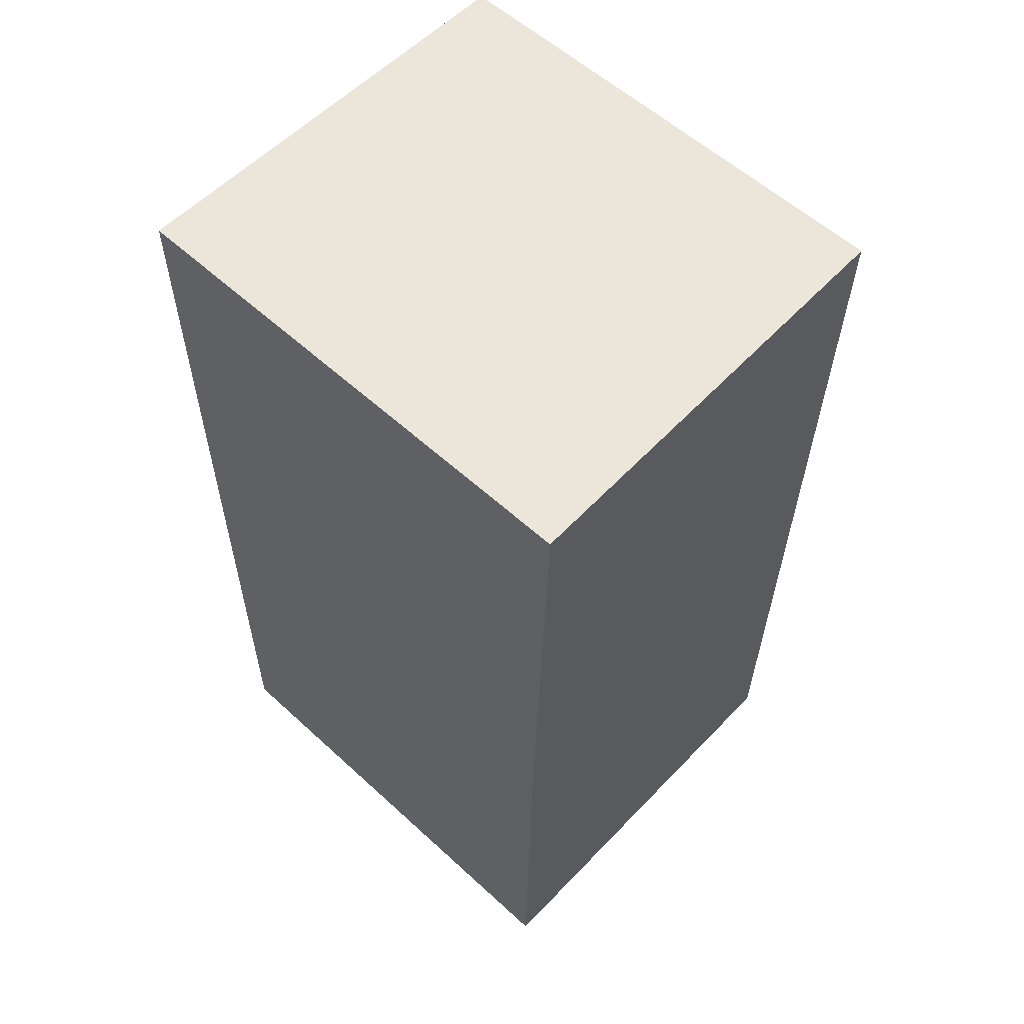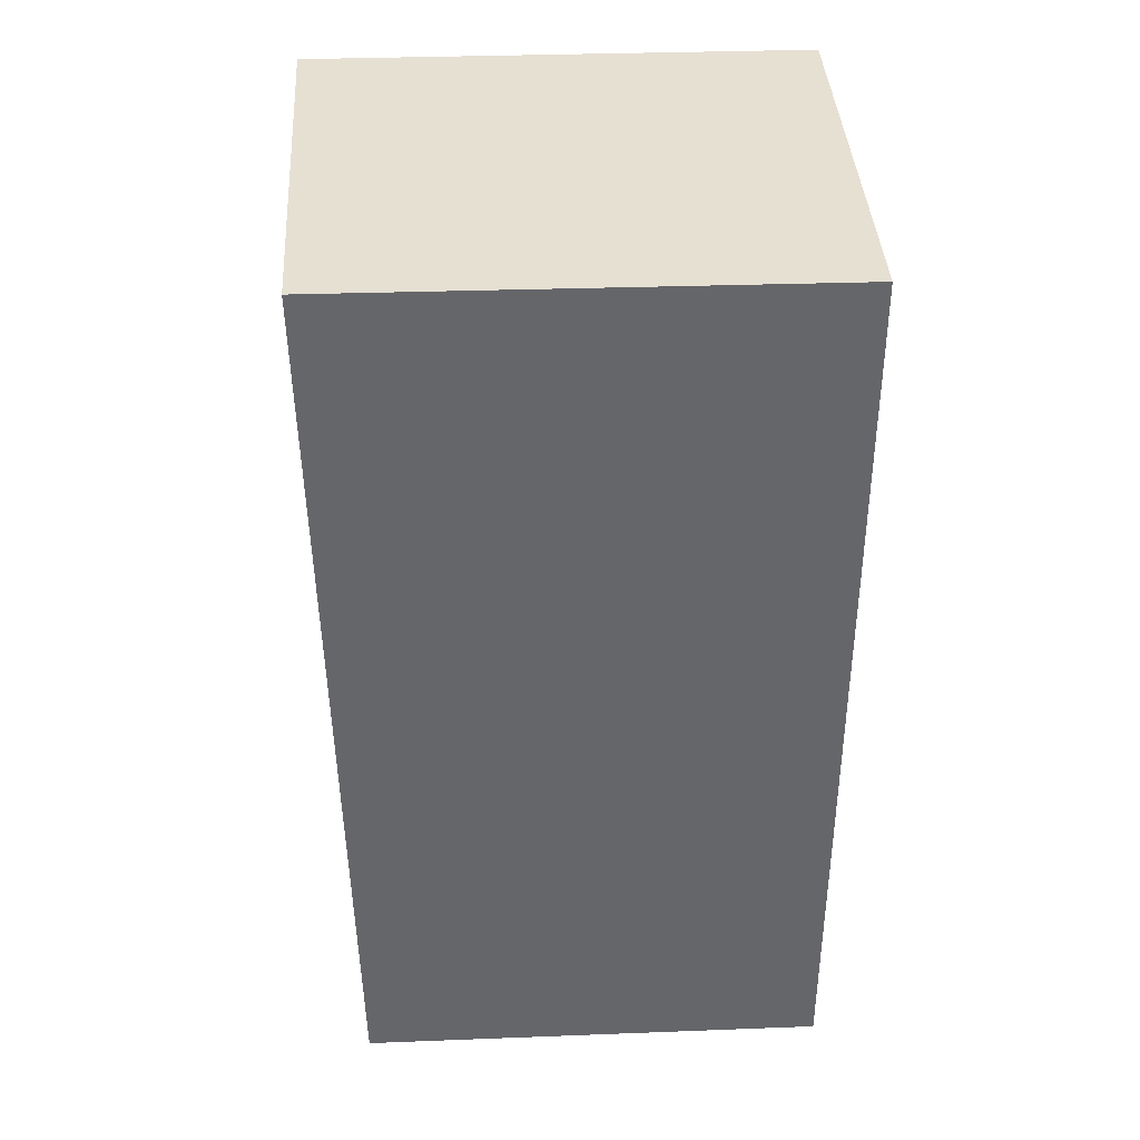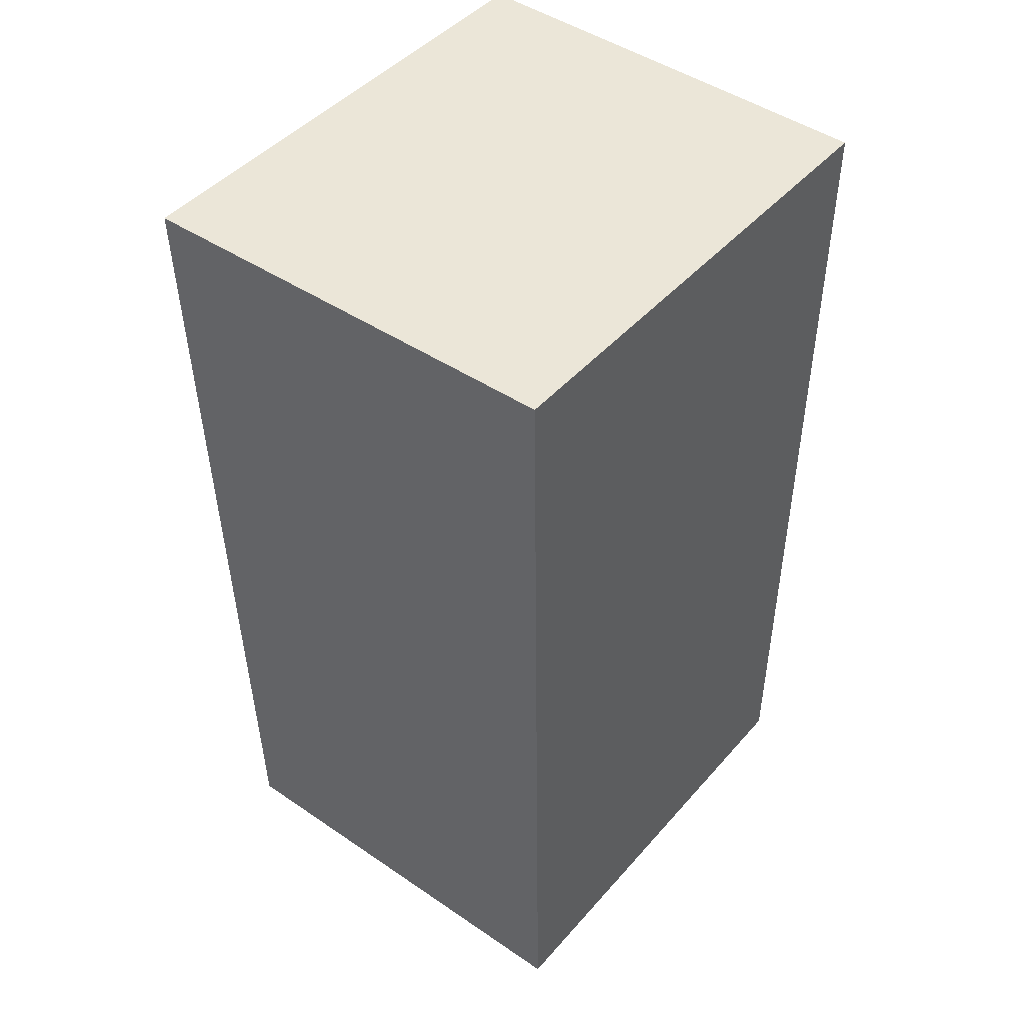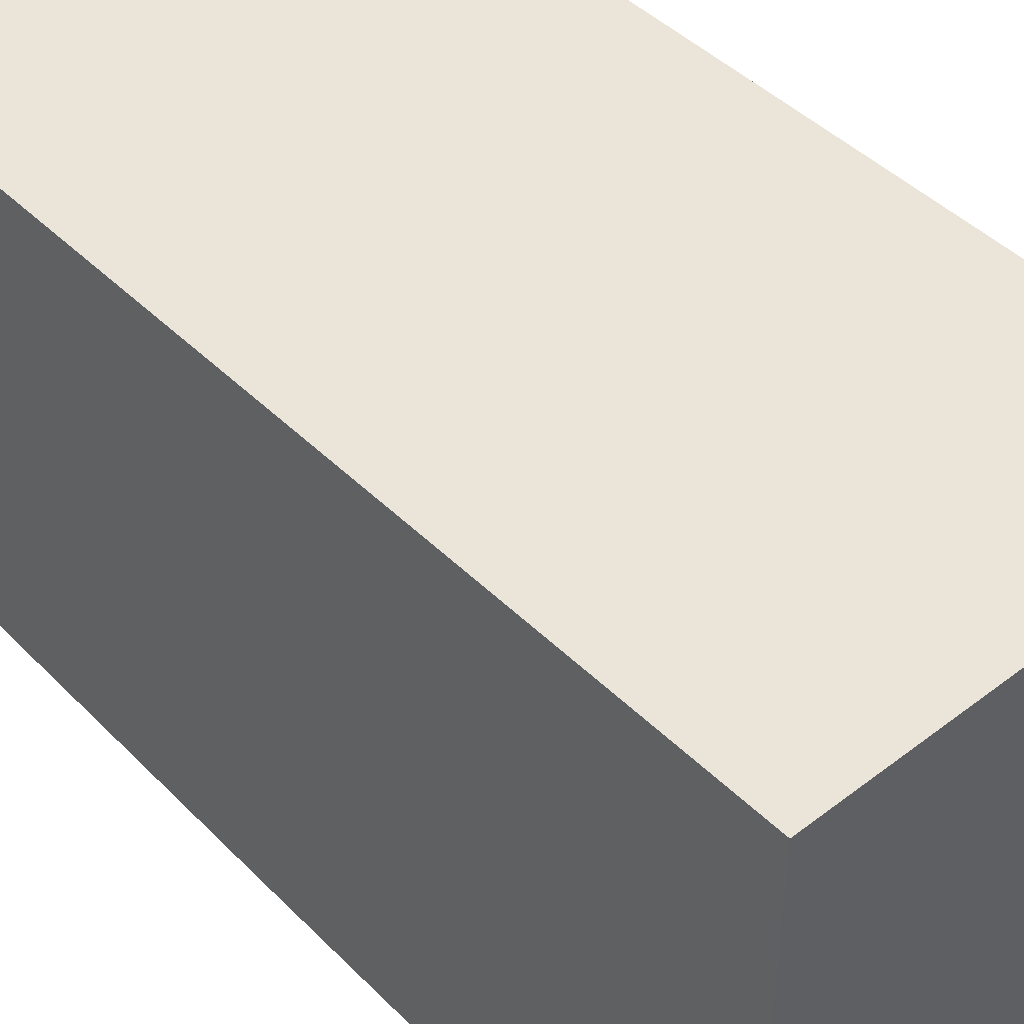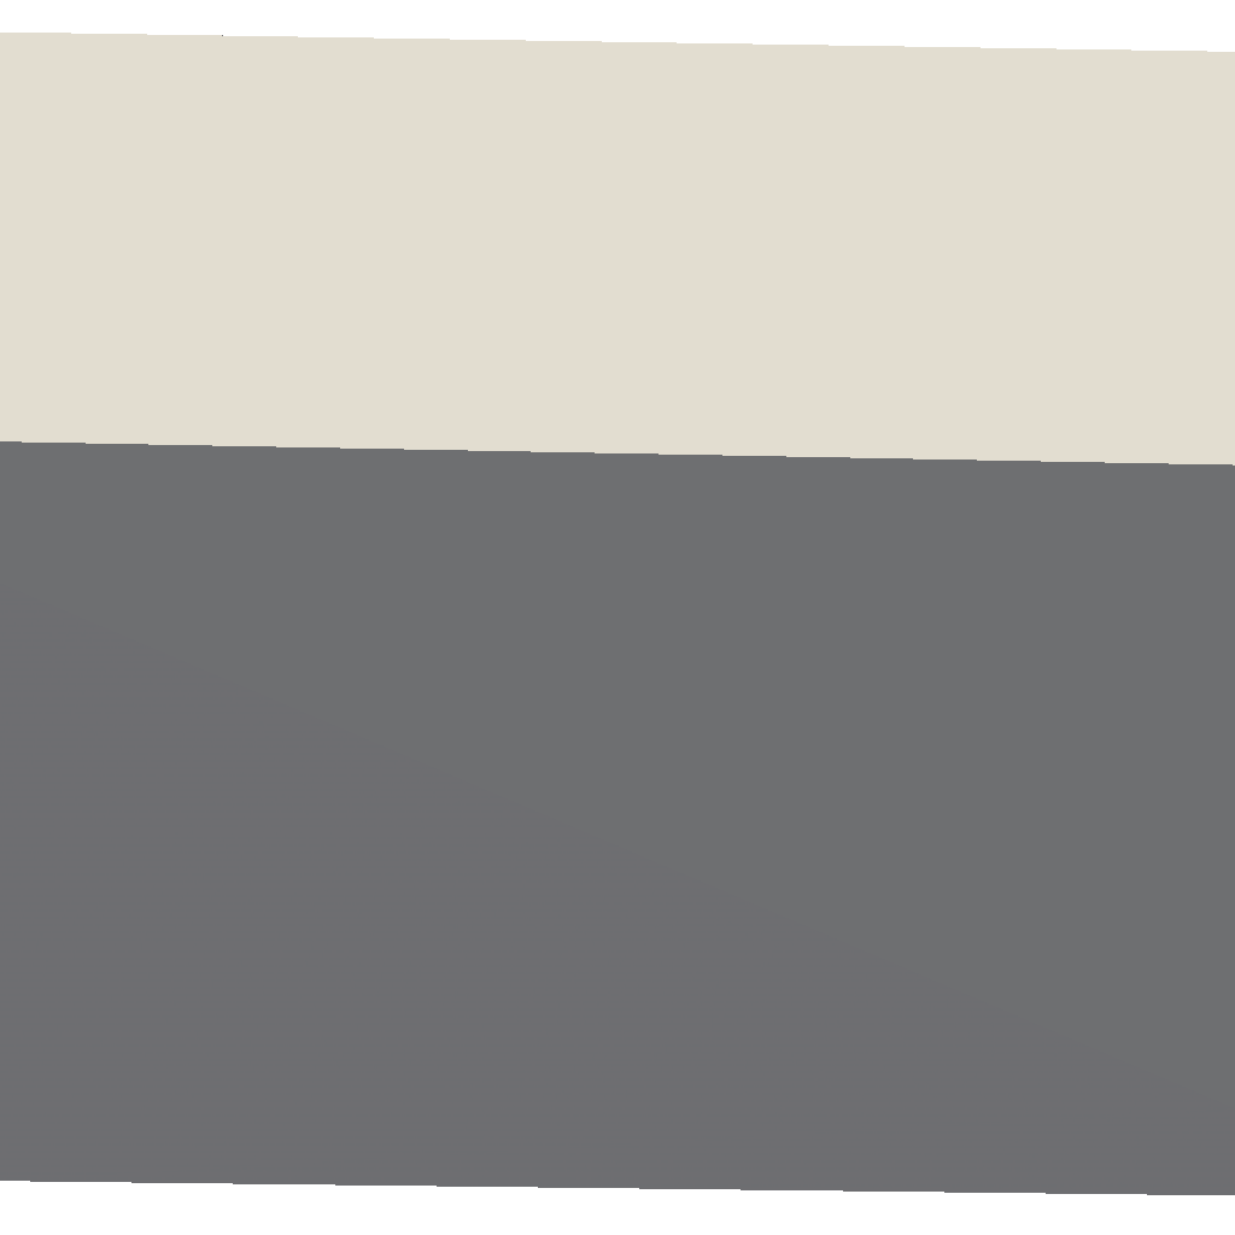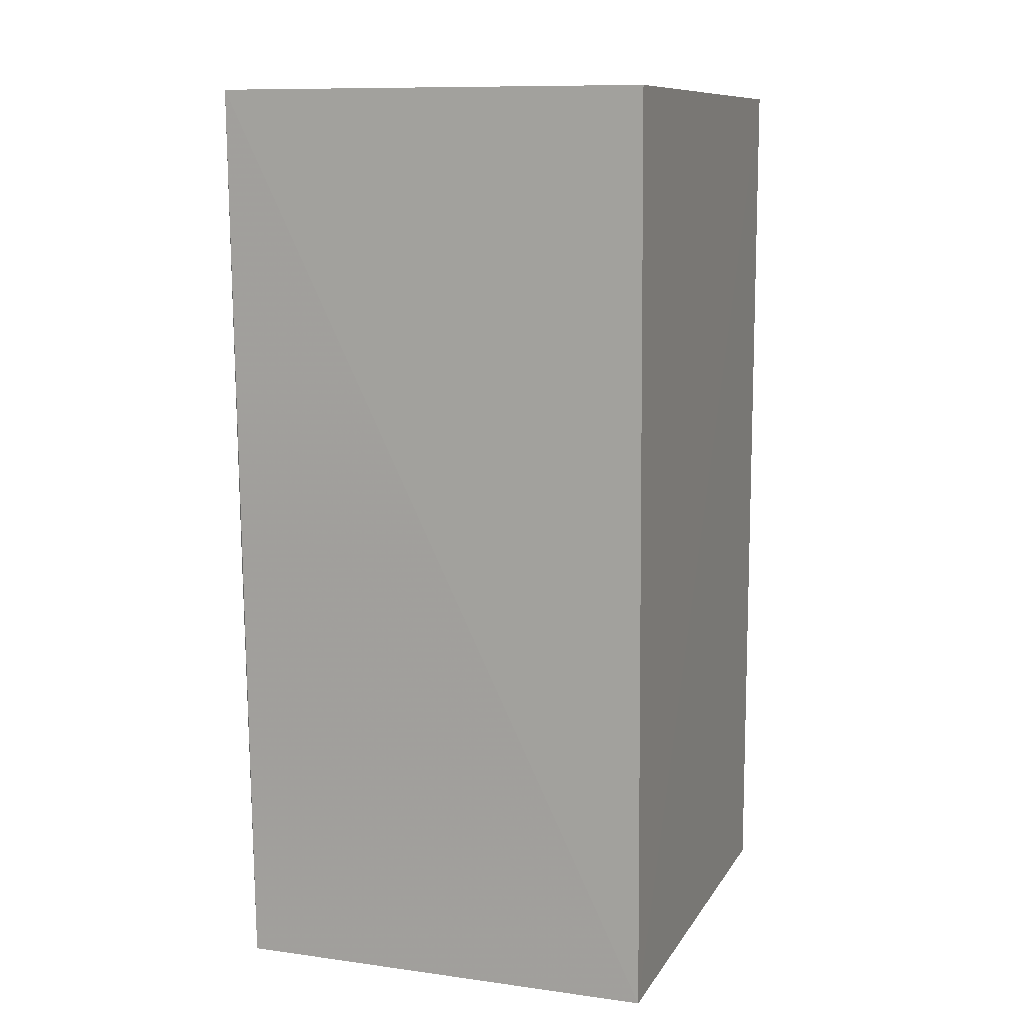
<metadata>
{"format":"obj","ext":"obj","renderer":"f3d","projection":"perspective","resolution":1024,"background":"white","views":[{"elev":57.2,"azim":-46.4,"up":"+Z"},{"elev":38.4,"azim":87.2,"up":"+Z"},{"elev":46.2,"azim":38.5,"up":"+Z"},{"elev":45.2,"azim":-41.6,"up":"+Y"},{"elev":35.2,"azim":92.0,"up":"+Y"},{"elev":10.5,"azim":19.6,"up":"+Z"}]}
</metadata>
<code>
v 0.03257 -0.0103 0.06559
v 0.03253 -0.02208 0.06562
v 0.03256 -0.02167 0.0435
v 0.02218 -0.0103 0.0435
v 0.02218 -0.0103 0.06559
v 0.02216 -0.0223 0.06561
v 0.03257 -0.0103 0.0435
v 0.02217 -0.02179 0.04351
v 0.02213 -0.02199 0.05392
f 1 2 3
f 5 2 1
f 5 1 4
f 6 3 2
f 6 2 5
f 7 1 3
f 7 3 4
f 7 4 1
f 8 4 3
f 8 3 6
f 9 6 5
f 9 5 4
f 9 8 6
f 9 4 8

</code>
